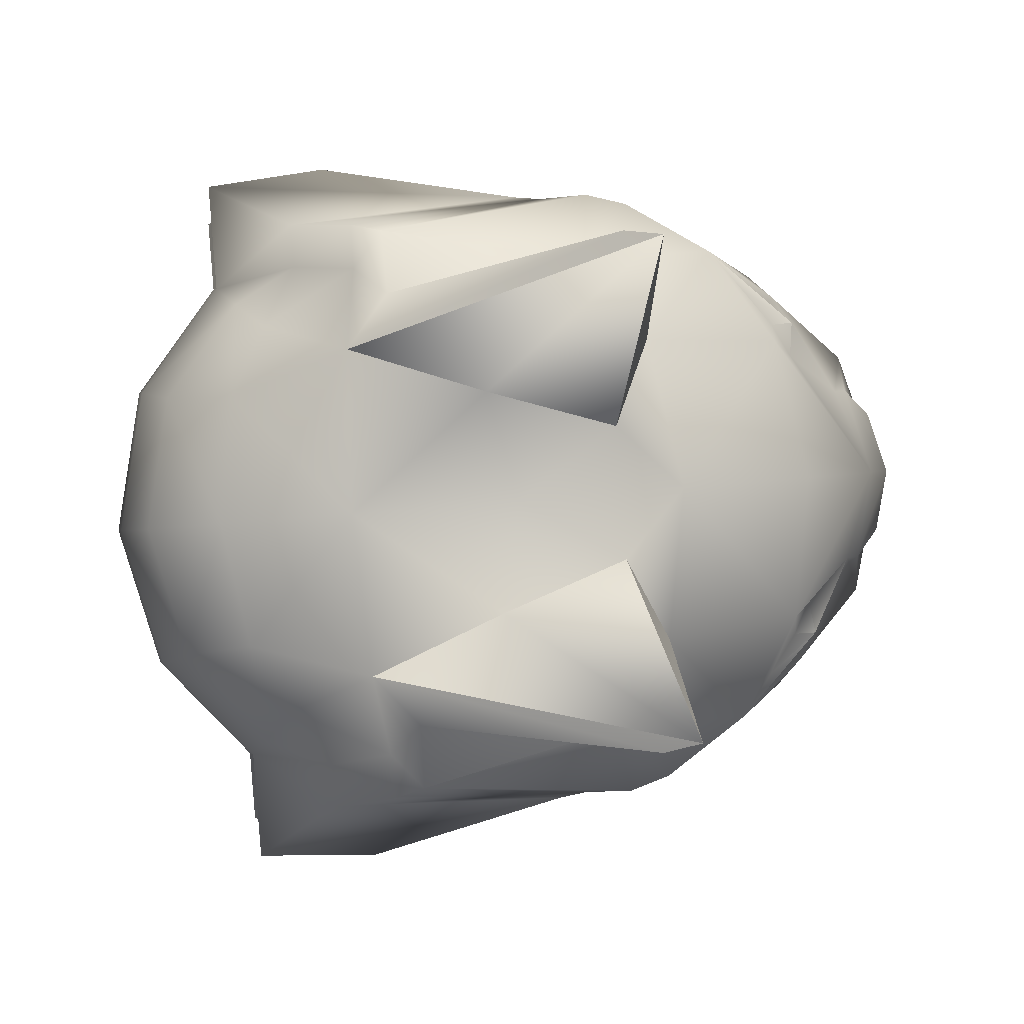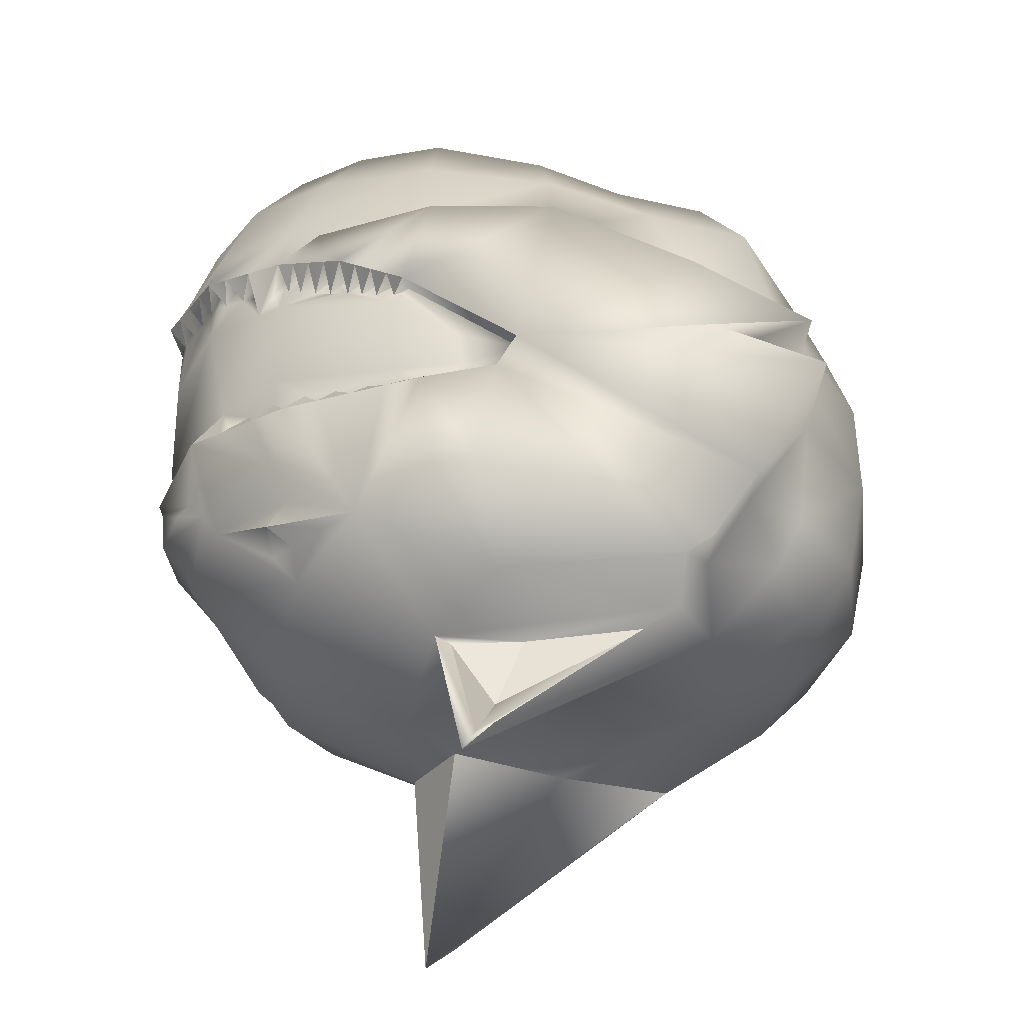
<metadata>
{"format":"obj","ext":"obj","renderer":"f3d","projection":"perspective","resolution":1024,"background":"white","views":[{"elev":1.0,"azim":-10.8,"up":"+Z"},{"elev":-39.2,"azim":169.7,"up":"+Y"}]}
</metadata>
<code>
o new_helmet
v 0.4846 -2.963 0.02599
v 0.4755 -3.175 0.02997
v 0.4703 -2.963 0.02491
v 0.4612 -3.174 0.02889
v 0.4234 -3.254 -0.04003
v 0.4542 -2.988 -0.06593
v 0.2953 -3.097 -0.2166
v 0.2705 -3.202 -0.197
v 0.3731 -3.196 -0.1346
v 0.4408 -2.988 -0.05849
v 0.3852 -3.012 -0.1162
v 0.4407 -3.182 -0.06199
v 0.2193 -3.509 -0.1583
v 0.0542 -3.368 -0.1593
v 0.2292 -3.526 -0.1595
v 0.1949 -3.445 -0.106
v 0.3467 -3.054 -0.1845
v 0.3365 -3.054 -0.1597
v 0.477 -2.97 0.003009
v 0.4481 -3.004 -0.04282
v 0.4606 -2.996 -0.004662
v 0.4678 -2.992 0.01748
v 0.4209 -3.002 -0.101
v 0.4274 -2.993 -0.07243
v 0.4088 -3.001 -0.09167
v 0.4221 -3.017 -0.08086
v 0.4077 -3.053 -0.1021
v 0.3608 -3.033 -0.138
v 0.3486 -3.043 -0.1489
v 0.35 -3.064 -0.1525
v 0.3743 -3.047 -0.1311
v 0.384 -3.04 -0.1224
v 0.3339 -3.065 -0.1925
v 0.3121 -3.075 -0.1815
v 0.2999 -3.085 -0.1924
v 0.2996 -3.1 -0.1972
v 0.3246 -3.082 -0.1751
v 0.3359 -3.074 -0.1651
v 0.4594 -3.181 -0.04473
v 0.4648 -3.179 -0.01983
v 0.4702 -3.177 0.00507
v 0.4458 -3.18 -0.03927
v 0.4509 -3.178 -0.01655
v 0.456 -3.176 0.006169
v 0.4423 -3.165 -0.05652
v 0.4608 -3.158 0.01605
v 0.455 -3.16 -0.006548
v 0.4496 -3.162 -0.02832
v 0.3957 -3.191 -0.1104
v 0.4182 -3.187 -0.08618
v 0.4293 -3.149 -0.07426
v 0.4082 -3.172 -0.1015
v 0.3896 -3.176 -0.126
v 0.3301 -3.2 -0.1786
v 0.3565 -3.198 -0.1626
v 0.2962 -3.2 -0.1814
v 0.3218 -3.199 -0.1658
v 0.3475 -3.198 -0.1502
v 0.3655 -3.18 -0.1458
v 0.341 -3.183 -0.1598
v 0.3151 -3.186 -0.1747
v 0.2871 -3.189 -0.1907
v 0.4716 -3.184 0.0299
v 0.4686 -3.218 0.03042
v 0.4497 -3.24 0.02948
v 0.4585 -3.222 -0.01796
v 0.4373 -3.236 -0.04041
v 0.3638 -3.304 -0.09844
v 0.386 -3.286 -0.09875
v 0.4678 -3.137 0.02855
v 0.4707 -3.037 0.02657
v 0.2117 -3.198 -0.2193
v 0.2877 -3.096 -0.2032
v 0.2996 -3.111 -0.2012
v 0.2469 -3.151 -0.2122
v 0.4472 -3.042 -0.05745
v 0.3923 -3.057 -0.1195
v 0.4441 -3.145 -0.05014
v 0.3898 -3.16 -0.1389
v 0.2417 -3.183 -0.2127
v 0.2903 -3.178 -0.1921
v 0.4629 -2.969 0.004057
v 0.4555 -2.975 -0.01679
v 0.4481 -2.981 -0.03764
v 0.4704 -2.99 0.02551
v 0.4431 -3.008 -0.05811
v 0.4547 -3 -0.0225
v 0.3965 -3.032 -0.1092
v 0.4364 -3.01 -0.0654
v 0.373 -3.022 -0.1271
v 0.2941 -3.104 -0.2021
v 0.389 -3.036 -0.118
v 0.3621 -3.056 -0.1418
v 0.3243 -3.064 -0.1706
v 0.3131 -3.091 -0.1852
v 0.3631 -3.341 0.02523
v 0.2511 -3.388 0.0179
v -0.1072 -2.96 -0.01834
v 0.4397 -3.265 0.02929
v -0.06515 -2.904 -0.01643
v -0.1406 -3.024 -0.01943
v -0.158 -3.101 -0.01905
v -0.09039 -3.319 -0.009171
v 0.002583 -3.368 -0.001128
v -0.1418 -3.266 -0.01419
v 0.1231 -3.398 0.008556
v 0.4023 -2.797 0.01616
v 0.4478 -2.866 0.02108
v -0.1591 -3.184 -0.01729
v 0.4744 -2.945 0.02483
v -0.03444 -3.311 -0.1526
v 0.01453 -2.908 -0.1616
v 0.3248 -2.827 -0.09504
v -0.03988 -3.046 -0.1872
v 0.3834 -2.968 -0.1337
v 0.1673 -2.886 -0.1719
v 0.1726 -3.036 -0.2353
v -0.05496 -3.193 -0.1971
v 0.2173 -3.199 -0.2336
v -0.06793 -3.318 -0.1021
v -0.01692 -2.965 -0.1903
v 0.09185 -2.901 -0.1632
v 0.3753 -2.803 -0.03062
v -0.04472 -2.907 -0.09383
v 0.3567 -3.329 -0.08385
v 0.3582 -2.889 -0.1148
v -0.05153 -3.125 -0.2038
v 0.2809 -3.001 -0.2009
v 0.444 -2.955 -0.06864
v -0.1084 -3.028 -0.1109
v 0.2589 -2.854 -0.1475
v 0.03583 -3.34 -0.1837
v 0.055 -3.055 -0.2349
v 0.1646 -2.943 -0.2029
v 0.2021 -3.171 -0.2412
v -0.04981 -3.275 -0.175
v -0.1261 -3.188 -0.1235
v -0.1123 -3.268 -0.1113
v 0.4173 -2.869 -0.0476
v 0.2702 -2.916 -0.1752
v -0.08407 -2.963 -0.1072
v 0.07311 -2.958 -0.1945
v 0.01808 -3.369 -0.1222
v -0.1241 -3.105 -0.1286
v 0.2773 -3.202 -0.2108
v 0.3829 -3.197 -0.1465
v 0.3962 -3.011 -0.127
v 0.4541 -3.183 -0.06963
v 0.1966 -3.17 -0.2268
v 0.1146 -3.382 -0.07546
v 0.07605 -3.378 -0.1377
v 0.2301 -3.385 -0.09892
v 0.208 -3.383 -0.03575
v 0.2429 -3.377 -0.09677
v 0.1715 -3.382 -0.1085
v 0.2061 -3.505 -0.1681
v -0.001024 -3.278 -0.1974
v 0.05188 -3.086 -0.2398
v 0.0439 -3.171 -0.246
v 0.2844 -3.025 -0.2047
v 0.1748 -3.037 -0.2637
v -0.04883 -3.194 -0.2791
v 0.3202 -3.311 -0.1623
v -0.0475 -3.127 -0.2576
v 0.3865 -3.244 -0.1231
v 0.3645 -3.009 -0.1668
v 0.05951 -3.351 -0.2083
v 0.2061 -3.355 -0.166
v 0.03934 -3.339 -0.2168
v 0.001401 -3.278 -0.2298
v 0.054 -3.086 -0.2682
v 0.04676 -3.172 -0.2842
v 0.2748 -3.024 -0.2339
v 0.2343 -3.289 -0.2216
v 0.2644 -3.291 -0.2102
v 0.4694 -2.976 -0.01997
v 0.4618 -2.982 -0.04295
v 0.4402 -2.994 -0.08067
v 0.3838 -3.022 -0.1413
v 0.3714 -3.033 -0.1557
v 0.3591 -3.044 -0.1701
v 0.321 -3.075 -0.2005
v 0.3082 -3.086 -0.2086
v 0.4066 -3.192 -0.1209
v 0.4303 -3.187 -0.09524
v 0.3037 -3.201 -0.1947
v 0.4501 -3.213 -0.02409
v 0.3769 -3.298 -0.07245
v 0.3719 -3.272 -0.1178
v 0.3434 -3.307 -0.1291
v 0.435 -3.165 -0.06812
v 0.4238 -3.168 -0.08022
v 0.4083 -3.027 -0.09689
v 0.464 -3.158 0.02874
v 0.4133 -3.251 0.09485
v 0.4408 -2.984 0.1134
v 0.2609 -3.086 0.2433
v 0.239 -3.192 0.2249
v 0.3497 -3.189 0.1782
v 0.4286 -2.984 0.104
v 0.365 -3.006 0.1538
v 0.4274 -3.178 0.116
v 0.1931 -3.501 0.1926
v 0.03012 -3.361 0.1628
v 0.2027 -3.518 0.196
v 0.1769 -3.44 0.1344
v 0.3166 -3.045 0.2174
v 0.3102 -3.046 0.1914
v 0.4737 -2.969 0.04783
v 0.4381 -3.001 0.09033
v 0.4562 -2.995 0.05414
v 0.4666 -2.991 0.03314
v 0.4026 -2.996 0.1436
v 0.4133 -2.989 0.116
v 0.3921 -2.997 0.1326
v 0.4068 -3.012 0.1246
v 0.3892 -3.048 0.145
v 0.3376 -3.026 0.1726
v 0.3239 -3.036 0.182
v 0.3246 -3.057 0.1868
v 0.3519 -3.04 0.1684
v 0.3629 -3.033 0.161
v 0.3027 -3.056 0.2239
v 0.2828 -3.066 0.2102
v 0.2691 -3.076 0.2196
v 0.268 -3.091 0.225
v 0.2961 -3.074 0.2061
v 0.3088 -3.066 0.1975
v 0.4485 -3.177 0.1016
v 0.4575 -3.176 0.07775
v 0.4665 -3.176 0.05386
v 0.4358 -3.177 0.09419
v 0.4443 -3.176 0.07242
v 0.4527 -3.175 0.05065
v 0.4298 -3.161 0.11
v 0.4589 -3.157 0.0408
v 0.4499 -3.159 0.06236
v 0.4413 -3.16 0.08317
v 0.3756 -3.186 0.1575
v 0.4015 -3.182 0.1367
v 0.4144 -3.145 0.1249
v 0.3894 -3.167 0.1497
v 0.3674 -3.17 0.1713
v 0.3006 -3.191 0.2155
v 0.3291 -3.19 0.2035
v 0.2666 -3.192 0.2132
v 0.2943 -3.191 0.2016
v 0.322 -3.19 0.1899
v 0.3406 -3.173 0.1875
v 0.3143 -3.175 0.1979
v 0.2864 -3.177 0.2088
v 0.2564 -3.18 0.2206
v 0.4514 -3.22 0.07687
v 0.4271 -3.233 0.09654
v 0.3455 -3.299 0.1459
v 0.3675 -3.281 0.1487
v 0.1775 -3.188 0.238
v 0.2554 -3.086 0.229
v 0.2674 -3.102 0.2294
v 0.2136 -3.141 0.2341
v 0.4349 -3.039 0.1063
v 0.3714 -3.051 0.1601
v 0.4326 -3.141 0.1031
v 0.3657 -3.153 0.1834
v 0.2082 -3.173 0.2353
v 0.2593 -3.169 0.222
v 0.4599 -2.968 0.04468
v 0.4494 -2.974 0.06445
v 0.439 -2.979 0.08422
v 0.4309 -3.004 0.1048
v 0.4477 -2.998 0.07106
v 0.3771 -3.027 0.1494
v 0.4232 -3.007 0.1112
v 0.3513 -3.016 0.1632
v 0.2618 -3.095 0.2292
v 0.3685 -3.03 0.1572
v 0.3383 -3.049 0.1776
v 0.2965 -3.056 0.2008
v 0.2832 -3.082 0.2147
v -0.05635 -3.304 0.1405
v -0.007947 -2.901 0.139
v 0.309 -2.823 0.1158
v -0.06601 -3.038 0.1622
v 0.3607 -2.961 0.1689
v 0.1416 -2.879 0.1709
v 0.137 -3.026 0.241
v -0.08288 -3.184 0.1762
v 0.1809 -3.188 0.253
v -0.08199 -3.314 0.08593
v -0.04351 -2.958 0.1652
v 0.06829 -2.894 0.1518
v 0.3687 -2.801 0.05862
v -0.05646 -2.903 0.06317
v 0.3406 -3.325 0.1315
v 0.3389 -2.883 0.143
v -0.08026 -3.117 0.1804
v 0.2493 -2.992 0.2215
v 0.4304 -2.951 0.113
v -0.1224 -3.024 0.07593
v 0.236 -2.847 0.159
v 0.00842 -3.332 0.1829
v 0.0207 -3.045 0.2238
v 0.1342 -2.934 0.2036
v 0.1649 -3.16 0.257
v -0.07478 -3.268 0.1588
v -0.1423 -3.183 0.09267
v -0.1271 -3.264 0.08623
v 0.4074 -2.866 0.08453
v 0.2428 -2.908 0.1908
v -0.09754 -2.96 0.07298
v 0.04494 -2.949 0.1823
v -9.7e-05 -3.363 0.1208
v -0.1407 -3.1 0.09444
v 0.2436 -3.192 0.2396
v 0.3576 -3.189 0.1915
v 0.3743 -3.005 0.1661
v 0.4395 -3.178 0.1255
v 0.1615 -3.16 0.242
v 0.1022 -3.379 0.08958
v 0.05489 -3.372 0.1452
v 0.213 -3.38 0.1301
v 0.2005 -3.381 0.06428
v 0.226 -3.372 0.1295
v 0.1536 -3.377 0.1307
v 0.1786 -3.497 0.2001
v -0.02987 -3.269 0.1883
v 0.01677 -3.075 0.2296
v 0.007682 -3.161 0.2383
v 0.2521 -3.015 0.2268
v 0.1349 -3.025 0.2693
v -0.08901 -3.183 0.2582
v 0.2929 -3.303 0.2028
v -0.08428 -3.116 0.2342
v 0.3645 -3.238 0.1711
v 0.337 -3.001 0.2005
v 0.02814 -3.342 0.2112
v 0.1794 -3.347 0.1915
v 0.006958 -3.33 0.2162
v -0.03229 -3.268 0.2207
v 0.01465 -3.075 0.258
v 0.004825 -3.16 0.2765
v 0.2383 -3.013 0.2543
v 0.1992 -3.279 0.2477
v 0.2306 -3.281 0.2409
v 0.4627 -2.974 0.06968
v 0.4518 -2.979 0.09152
v 0.4248 -2.989 0.1261
v 0.3599 -3.015 0.1789
v 0.3455 -3.025 0.1917
v 0.331 -3.035 0.2045
v 0.2888 -3.066 0.2304
v 0.2749 -3.076 0.2369
v 0.3849 -3.186 0.1695
v 0.4122 -3.182 0.1475
v 0.2721 -3.192 0.2275
v 0.4422 -3.211 0.08129
v 0.3624 -3.293 0.1219
v 0.3508 -3.266 0.1648
v 0.3208 -3.3 0.1733
v 0.4209 -3.161 0.1205
v 0.408 -3.163 0.1308
v 0.3906 -3.022 0.1388
f 13 154 15
f 151 155 16
f 155 152 16
f 13 151 16
f 154 153 15
f 143 156 15
f 147 23 27
f 145 8 62
f 2 41 46
f 17 181 30
f 152 13 16
f 146 9 53
f 7 183 36
f 150 143 15
f 153 150 15
f 151 156 14
f 84 177 87
f 82 19 22
f 19 1 22
f 1 3 22
f 26 27 193
f 83 176 21
f 176 19 21
f 19 82 21
f 6 177 20
f 177 176 87
f 176 83 87
f 10 6 20
f 177 84 20
f 23 178 26
f 178 6 89
f 6 10 89
f 24 178 89
f 23 193 27
f 147 88 11
f 178 24 26
f 25 23 26
f 181 180 93
f 180 179 31
f 179 147 32
f 147 11 32
f 90 179 32
f 181 29 30
f 18 17 30
f 180 28 93
f 29 181 93
f 179 90 31
f 28 180 31
f 183 182 95
f 182 33 37
f 33 17 38
f 17 18 38
f 94 33 38
f 183 35 36
f 73 7 36
f 182 34 95
f 35 183 95
f 33 94 37
f 34 182 37
f 41 40 47
f 40 39 48
f 39 148 45
f 148 12 45
f 42 39 45
f 41 44 46
f 4 2 46
f 40 43 47
f 44 41 47
f 39 42 48
f 43 40 48
f 184 49 52
f 185 192 51
f 148 191 12
f 148 185 51
f 49 184 53
f 184 146 53
f 50 185 52
f 185 184 52
f 186 56 61
f 54 57 60
f 55 58 59
f 9 146 59
f 146 55 59
f 56 186 62
f 186 145 62
f 57 54 61
f 54 186 61
f 58 55 60
f 55 54 60
f 64 65 67
f 63 64 66
f 187 63 66
f 187 66 67
f 66 64 67
f 163 69 190
f 190 69 68
f 68 69 188
f 188 69 5
f 5 69 189
f 189 69 163
f 91 75 73
f 77 51 79
f 31 32 77
f 10 20 86
f 20 84 87
f 21 22 71
f 87 83 21
f 21 82 22
f 22 3 85
f 26 89 76
f 26 193 25
f 92 11 88
f 26 24 89
f 86 89 10
f 29 32 93
f 136 120 138
f 137 136 138
f 125 97 154
f 138 103 105
f 110 139 108
f 139 113 123
f 129 126 139
f 139 107 108
f 140 115 128
f 131 126 140
f 116 140 134
f 134 128 117
f 114 158 127
f 127 159 118
f 100 141 98
f 98 130 101
f 6 23 115
f 124 121 141
f 141 114 130
f 112 142 121
f 121 133 114
f 142 117 133
f 122 134 142
f 157 136 118
f 157 111 136
f 133 117 158
f 160 117 128
f 97 106 153
f 111 143 120
f 120 104 103
f 132 14 143
f 102 137 109
f 125 5 99
f 127 137 144
f 114 144 130
f 130 102 101
f 147 128 115
f 119 149 72
f 119 8 145
f 109 138 105
f 97 153 154
f 153 106 150
f 131 124 107
f 135 170 162
f 13 15 156
f 150 104 143
f 166 160 147
f 155 14 154
f 135 162 172
f 135 161 7
f 14 168 154
f 125 190 68
f 163 186 55
f 171 161 135
f 154 163 125
f 159 162 118
f 119 169 170
f 166 179 181
f 157 169 132
f 164 159 127
f 117 171 158
f 182 7 173
f 167 119 174
f 165 184 185
f 164 171 135
f 175 145 163
f 135 172 164
f 135 119 170
f 146 165 163
f 175 168 174
f 158 164 127
f 118 170 157
f 119 167 169
f 175 163 168
f 173 166 17
f 117 173 161
f 173 7 161
f 174 145 175
f 167 174 168
f 132 167 14
f 5 165 148
f 73 135 7
f 19 177 129
f 187 2 63
f 187 148 2
f 189 165 5
f 67 5 148
f 148 187 67
f 99 67 65
f 70 194 46
f 46 44 47
f 48 47 43
f 48 42 45
f 45 12 191
f 52 192 50
f 52 49 53
f 53 9 59
f 60 59 58
f 60 57 61
f 62 61 56
f 192 52 51
f 76 51 27
f 74 75 91
f 75 149 73
f 88 77 92
f 75 74 81
f 77 74 38
f 74 91 36
f 95 74 36
f 95 37 74
f 37 38 74
f 30 93 77
f 93 31 77
f 38 30 77
f 32 92 77
f 79 74 77
f 45 51 78
f 81 80 75
f 71 76 87
f 76 86 20
f 20 87 76
f 87 21 71
f 22 85 71
f 76 27 26
f 89 86 76
f 81 79 60
f 79 51 52
f 81 60 61
f 149 80 72
f 78 70 47
f 70 46 47
f 47 48 78
f 79 59 60
f 72 80 8
f 8 81 62
f 61 62 81
f 48 45 78
f 59 79 53
f 53 79 52
f 191 192 51
f 76 70 78
f 46 194 4
f 203 323 321
f 320 206 324
f 324 206 321
f 203 206 320
f 323 205 322
f 325 312 205
f 316 217 213
f 314 252 198
f 2 236 231
f 207 220 350
f 321 206 203
f 315 243 199
f 197 226 352
f 319 205 312
f 322 205 319
f 320 325 203
f 269 271 346
f 267 212 209
f 209 212 1
f 1 212 3
f 216 362 217
f 268 211 345
f 345 211 209
f 209 211 267
f 196 210 346
f 346 271 345
f 345 271 268
f 200 210 196
f 346 210 269
f 213 216 347
f 347 273 196
f 196 273 200
f 214 273 347
f 213 362 215
f 272 316 201
f 347 216 214
f 215 216 213
f 350 277 349
f 349 221 348
f 348 222 316
f 316 222 201
f 274 222 348
f 350 220 219
f 208 220 207
f 349 277 218
f 219 277 350
f 348 221 274
f 218 221 349
f 352 279 351
f 351 227 223
f 223 228 207
f 207 228 208
f 278 228 223
f 352 226 225
f 258 226 197
f 351 279 224
f 225 279 352
f 223 227 278
f 224 227 351
f 231 237 230
f 230 238 229
f 229 235 317
f 317 235 202
f 232 235 229
f 231 236 234
f 4 236 2
f 230 237 233
f 234 237 231
f 229 238 232
f 233 238 230
f 353 242 239
f 354 361 240
f 360 317 202
f 317 241 354
f 239 243 353
f 353 243 315
f 240 242 354
f 354 242 353
f 355 251 246
f 244 250 247
f 245 249 248
f 199 249 315
f 315 249 245
f 246 252 355
f 355 252 314
f 247 251 244
f 244 251 355
f 248 250 245
f 245 250 244
f 64 254 65
f 63 253 64
f 356 253 63
f 356 254 253
f 253 254 64
f 332 359 256
f 359 255 256
f 255 357 256
f 357 195 256
f 195 358 256
f 358 332 256
f 275 258 260
f 262 241 217
f 221 262 222
f 200 270 210
f 210 271 269
f 211 71 212
f 271 211 268
f 211 212 267
f 212 85 3
f 216 261 273
f 216 215 362
f 276 272 201
f 216 273 214
f 270 200 273
f 222 201 218
f 289 305 307
f 306 305 287
f 97 294 323
f 103 307 105
f 110 308 298
f 308 282 295
f 298 295 284
f 107 308 108
f 309 284 295
f 300 295 282
f 285 309 300
f 303 297 309
f 283 327 302
f 296 287 328
f 100 310 293
f 98 299 310
f 284 213 196
f 293 290 281
f 310 283 290
f 281 311 291
f 290 302 311
f 311 286 303
f 291 303 285
f 326 287 305
f 280 326 305
f 302 327 286
f 329 297 286
f 97 322 106
f 280 312 301
f 289 104 312
f 301 312 204
f 102 306 313
f 99 357 294
f 306 296 313
f 313 283 299
f 102 299 101
f 297 316 284
f 288 318 304
f 288 198 257
f 109 307 306
f 97 323 322
f 322 319 106
f 100 291 300
f 304 331 339
f 203 325 205
f 104 319 312
f 329 335 316
f 323 320 324
f 304 341 331
f 304 197 330
f 337 204 323
f 294 255 332
f 245 355 332
f 340 304 330
f 323 332 337
f 328 331 341
f 288 339 338
f 349 316 335
f 326 338 339
f 328 333 296
f 286 340 330
f 342 352 223
f 336 343 288
f 354 353 334
f 333 304 340
f 344 332 314
f 304 333 341
f 304 339 288
f 315 332 334
f 344 343 337
f 327 333 340
f 339 287 326
f 288 338 336
f 344 337 332
f 342 207 335
f 286 342 329
f 342 330 197
f 343 314 288
f 336 337 343
f 301 336 338
f 195 317 334
f 304 258 197
f 110 346 209
f 356 63 2
f 356 2 317
f 358 334 332
f 254 317 195
f 317 254 356
f 99 254 195
f 70 236 194
f 236 237 234
f 238 233 237
f 238 235 232
f 235 360 202
f 242 240 361
f 242 243 239
f 243 249 199
f 250 248 249
f 250 251 247
f 252 246 251
f 361 241 242
f 261 241 263
f 259 275 260
f 260 258 318
f 272 262 217
f 260 266 259
f 262 228 259
f 259 226 275
f 279 226 259
f 279 259 227
f 227 259 228
f 220 262 277
f 277 262 221
f 228 262 220
f 222 262 276
f 264 259 266
f 241 235 263
f 266 265 198
f 71 271 261
f 261 210 270
f 210 261 271
f 271 71 211
f 212 71 85
f 261 216 217
f 273 261 270
f 266 250 264
f 264 242 241
f 266 251 250
f 318 265 260
f 263 237 70
f 70 237 236
f 237 263 238
f 264 250 249
f 257 198 265
f 198 252 266
f 251 266 252
f 238 263 235
f 249 243 264
f 243 242 264
f 360 241 361
f 261 70 71
f 236 4 194
f 13 152 154
f 143 14 156
f 151 13 156
f 23 25 193
f 147 27 88
f 185 50 192
f 148 51 191
f 77 27 51
f 36 91 73
f 35 34 94
f 36 73 35
f 95 36 35
f 94 18 29
f 95 35 94
f 37 95 94
f 29 28 90
f 37 94 29
f 93 30 38
f 38 37 29
f 29 90 11
f 11 92 32
f 32 31 93
f 93 38 29
f 29 11 32
f 136 111 120
f 137 118 136
f 125 96 97
f 138 120 103
f 110 129 139
f 139 126 113
f 129 115 126
f 139 123 107
f 140 126 115
f 131 113 126
f 116 131 140
f 134 140 128
f 114 133 158
f 100 124 141
f 98 141 130
f 115 129 6
f 6 178 23
f 23 147 115
f 124 112 121
f 141 121 114
f 112 122 142
f 121 142 133
f 142 134 117
f 122 116 134
f 157 132 111
f 111 132 143
f 120 143 104
f 102 144 137
f 99 96 125
f 125 188 5
f 127 118 137
f 114 127 144
f 130 144 102
f 147 160 128
f 119 135 149
f 119 72 8
f 109 137 138
f 123 113 131
f 131 116 122
f 122 112 124
f 124 100 107
f 107 123 131
f 131 122 124
f 150 106 104
f 166 173 160
f 154 152 155
f 155 151 14
f 14 167 168
f 125 163 190
f 68 188 125
f 55 146 163
f 163 145 186
f 186 54 55
f 154 168 163
f 159 172 162
f 181 17 166
f 166 147 179
f 179 180 181
f 157 170 169
f 164 172 159
f 117 161 171
f 173 17 33
f 182 183 7
f 173 33 182
f 185 148 165
f 165 146 184
f 158 171 164
f 118 162 170
f 117 160 173
f 174 119 145
f 132 169 167
f 73 149 135
f 110 1 19
f 19 176 177
f 177 6 129
f 129 110 19
f 189 163 165
f 99 5 67
f 76 78 51
f 88 27 77
f 79 81 74
f 45 191 51
f 81 8 80
f 149 75 80
f 76 71 70
f 203 205 323
f 325 204 312
f 320 204 325
f 213 217 362
f 272 217 316
f 354 241 361
f 360 241 317
f 262 264 241
f 258 275 226
f 258 226 279
f 278 224 225
f 225 258 279
f 225 279 227
f 208 278 225
f 219 208 225
f 225 227 228
f 225 228 220
f 219 225 220
f 277 221 222
f 219 220 277
f 201 274 218
f 218 219 277
f 222 276 201
f 218 277 222
f 289 280 305
f 306 307 305
f 97 96 294
f 103 289 307
f 110 108 308
f 308 292 282
f 298 308 295
f 107 292 308
f 309 297 284
f 300 309 295
f 285 303 309
f 303 286 297
f 283 296 327
f 100 98 310
f 98 101 299
f 196 298 284
f 284 316 213
f 213 347 196
f 293 310 290
f 310 299 283
f 281 290 311
f 290 283 302
f 311 302 286
f 291 311 303
f 280 301 326
f 280 289 312
f 289 103 104
f 102 109 306
f 294 96 99
f 99 195 357
f 306 287 296
f 313 296 283
f 102 313 299
f 297 329 316
f 288 257 318
f 288 314 198
f 109 105 307
f 300 282 292
f 292 107 100
f 100 293 281
f 291 285 300
f 100 281 291
f 300 292 100
f 104 106 319
f 329 342 335
f 324 321 323
f 323 204 320
f 337 336 204
f 294 357 255
f 255 359 332
f 332 315 245
f 245 244 355
f 355 314 332
f 323 294 332
f 328 287 331
f 335 207 350
f 349 348 316
f 335 350 349
f 326 301 338
f 328 341 333
f 286 327 340
f 223 207 342
f 342 197 352
f 352 351 223
f 334 317 354
f 353 315 334
f 327 296 333
f 339 331 287
f 286 330 342
f 343 344 314
f 301 204 336
f 304 318 258
f 209 1 110
f 110 298 196
f 346 345 209
f 110 196 346
f 358 195 334
f 99 65 254
f 261 217 241
f 272 276 262
f 264 262 259
f 241 360 235
f 266 260 265
f 318 257 265
f 261 263 70
l 25 11
l 10 24
l 24 25
l 84 10
l 3 82
l 215 201
l 200 214
l 214 215
l 269 200
l 3 267

</code>
